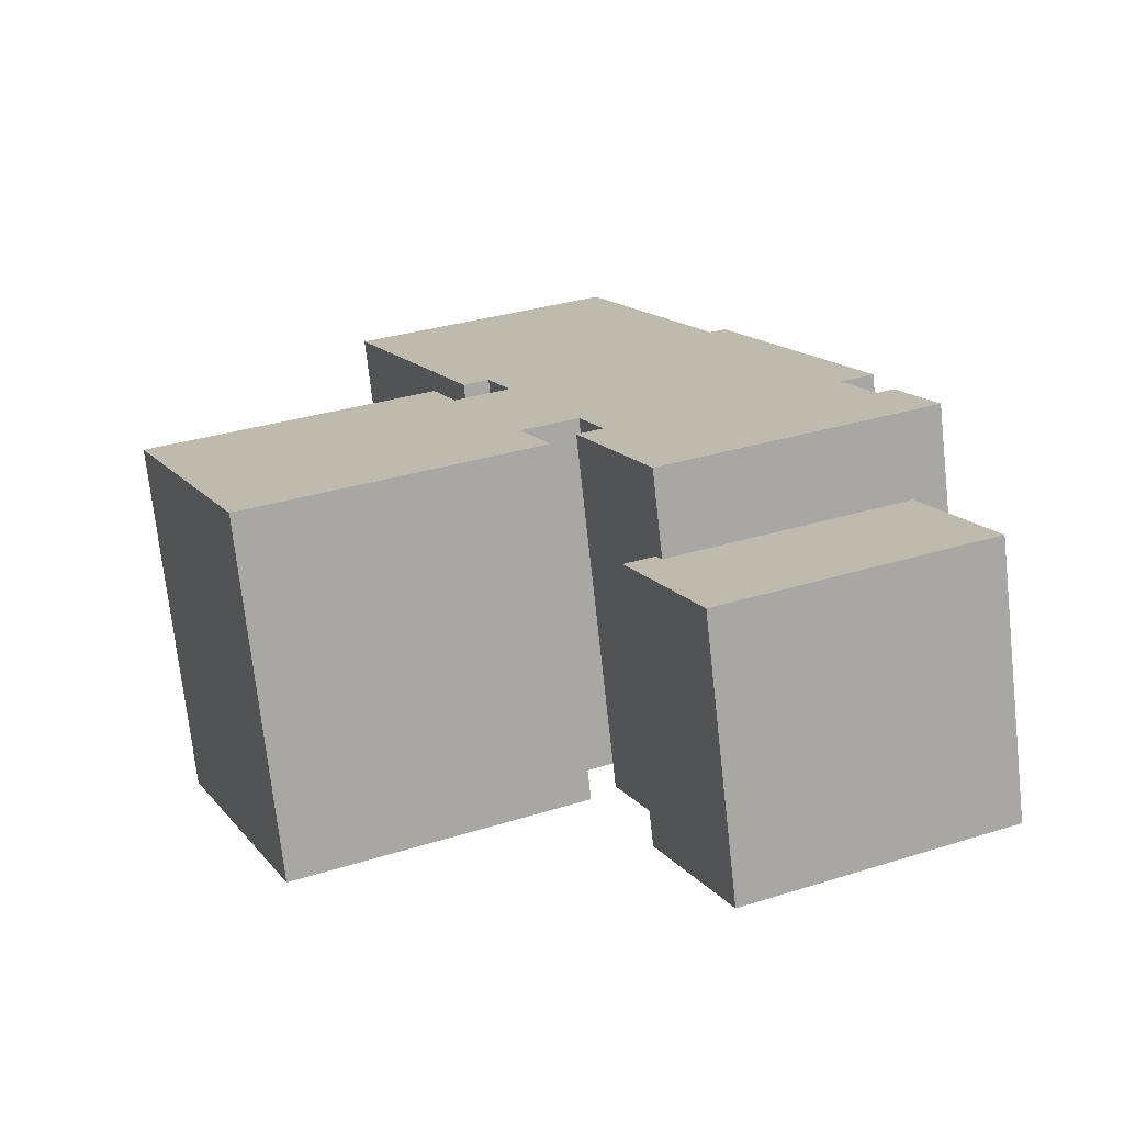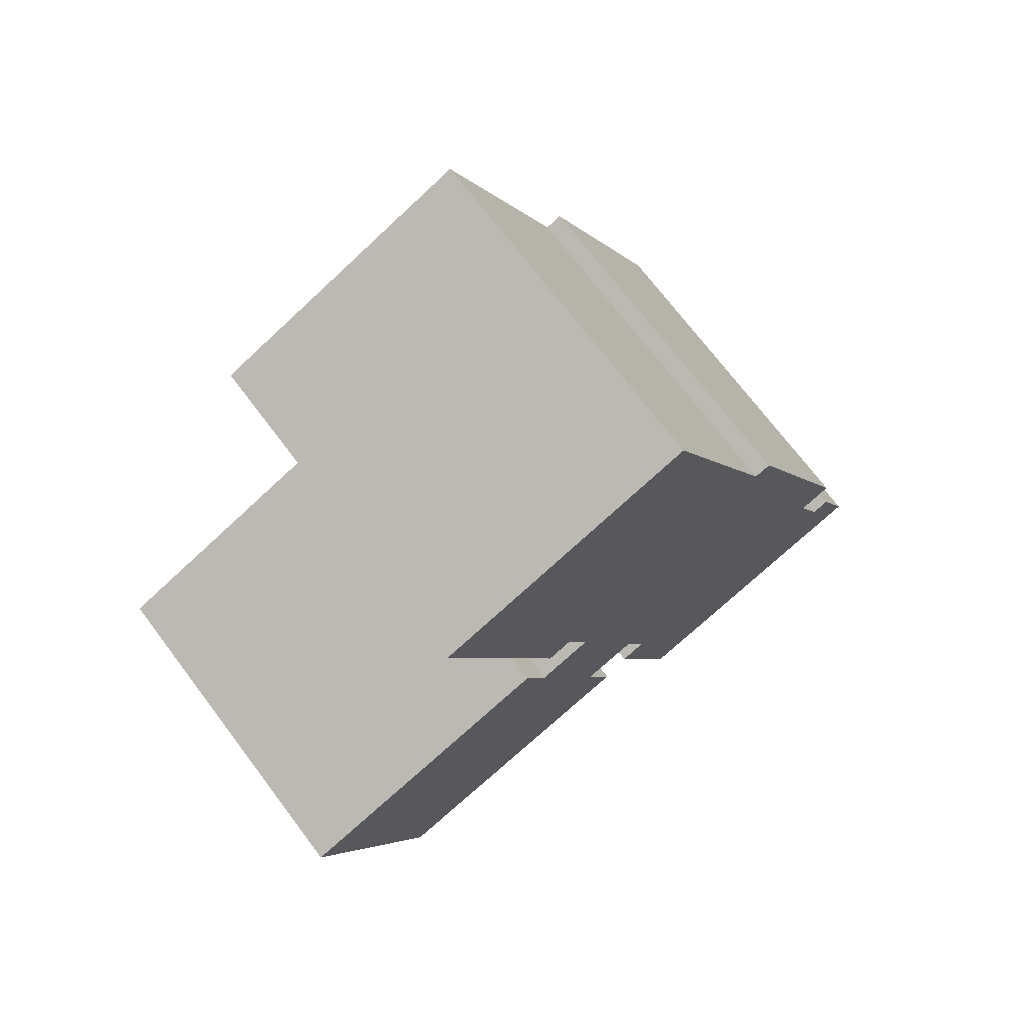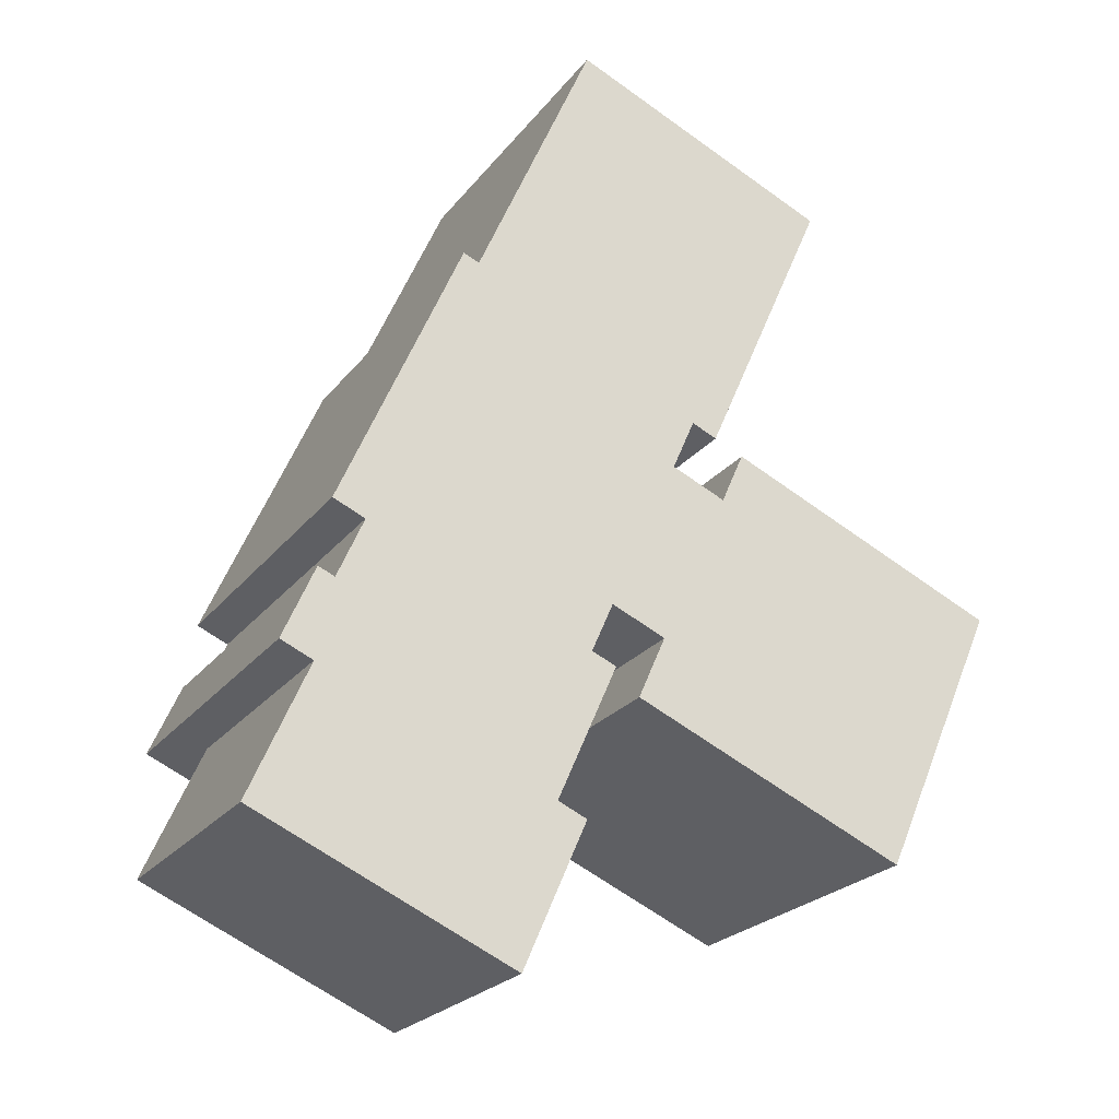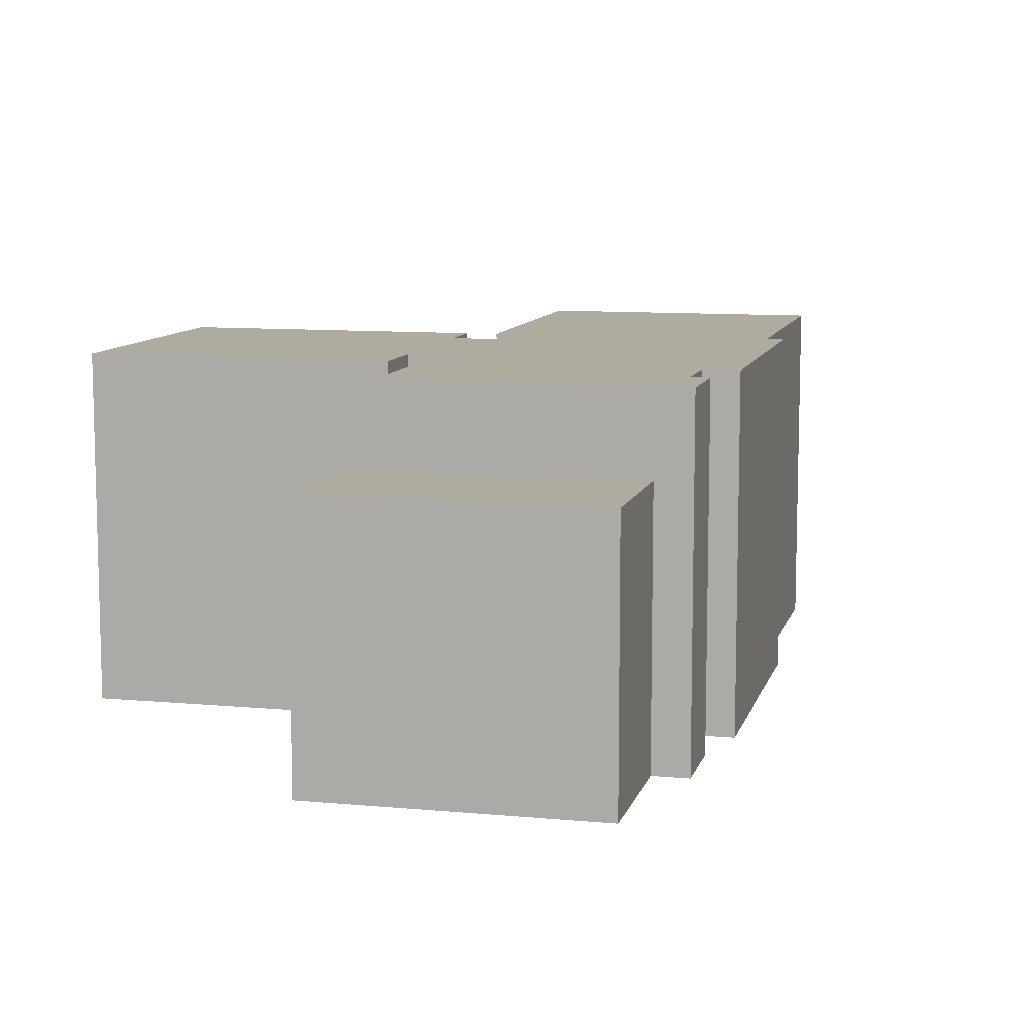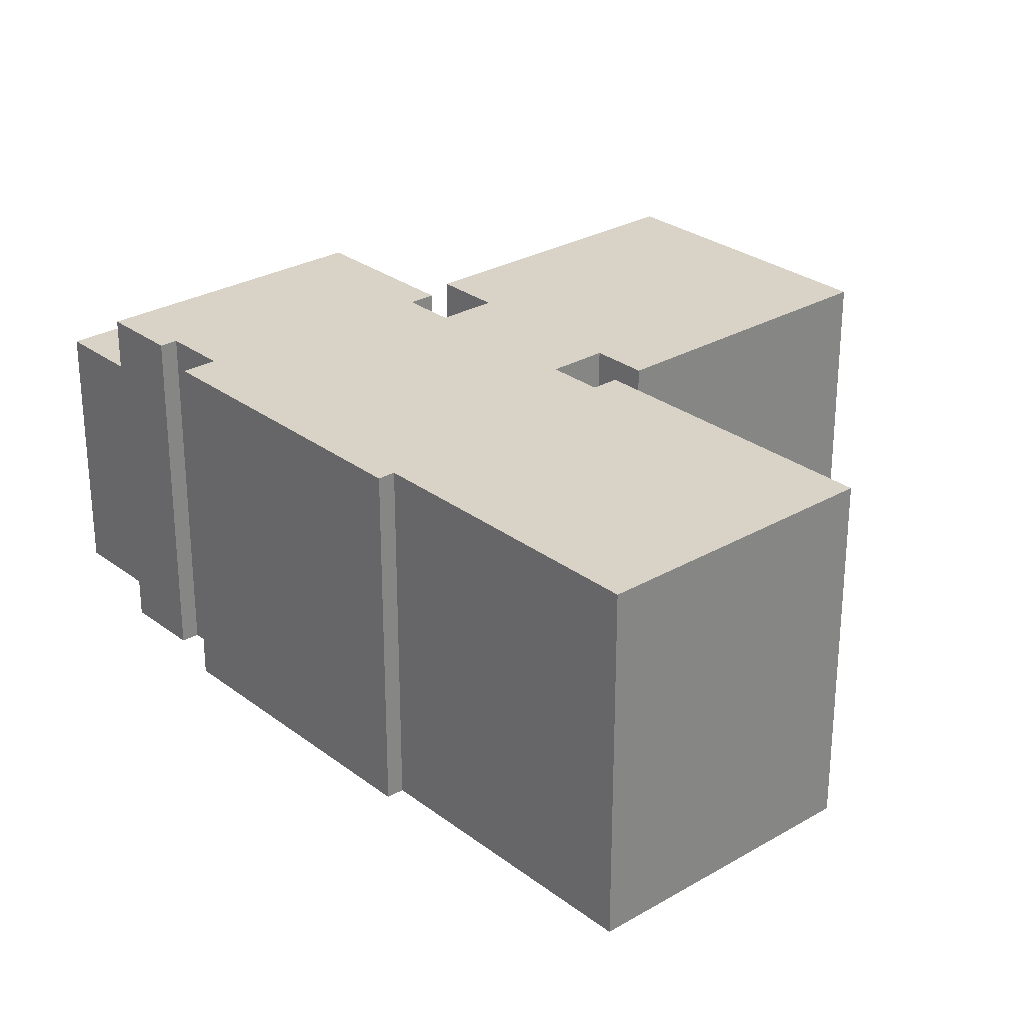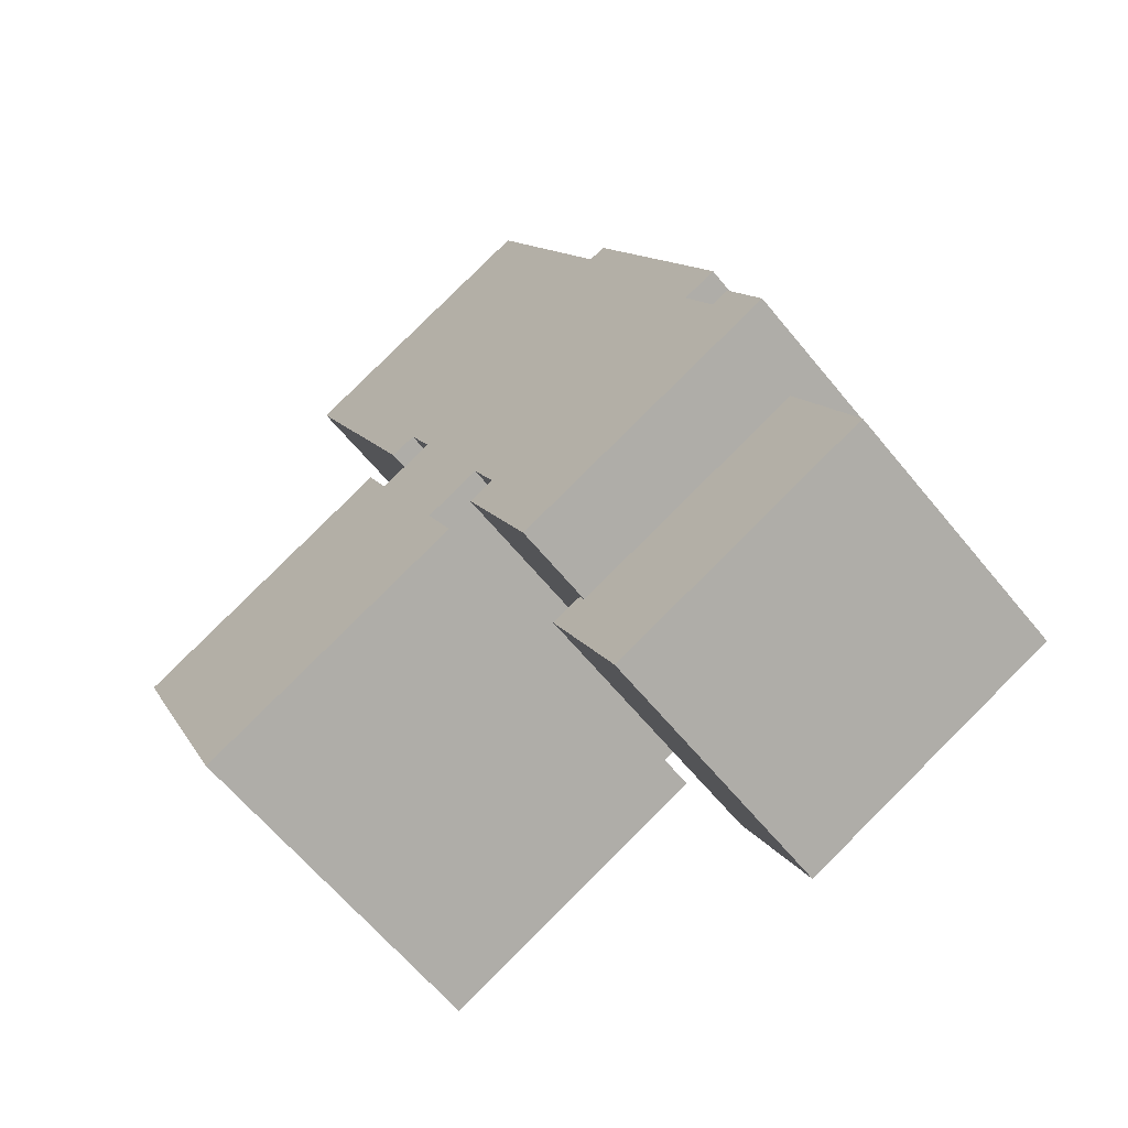
<metadata>
{"format":"obj","ext":"obj","renderer":"f3d","projection":"perspective","resolution":1024,"background":"white","views":[{"elev":-73.1,"azim":-173.7,"up":"+Z"},{"elev":71.3,"azim":143.0,"up":"+Z"},{"elev":-23.2,"azim":-27.6,"up":"+Z"},{"elev":9.6,"azim":-142.5,"up":"+Y"},{"elev":28.1,"azim":-17.6,"up":"+Y"},{"elev":-63.0,"azim":-140.8,"up":"+Z"}]}
</metadata>
<code>
v  11.92 -3.516e-16 5.742
v  12.11 9.05 6.177
v  12.11 -3.783e-16 6.178
v  10.06 -9.241e-17 1.509
v  10.06 9.05 1.509
v  12.11 11.85 6.177
v  11.92 11.85 5.742
v  9.897 9.05 1.144
v  11 11.85 3.661
v  9.896 11.85 1.144
v  1.477 -2.968e-16 4.846
v  2.025 9.05 4.604
v  2.024 -2.819e-16 4.604
v  0.9084 -3.121e-16 5.096
v  0.9086 9.05 5.096
v  0.9087 11.85 5.096
v  19.32 -1.524e-15 24.89
v  11.19 9.05 28.46
v  11.19 -1.743e-15 28.46
v  11.19 11.85 28.46
v  20.18 11.85 24.51
v  20.18 -1.501e-15 24.51
v  20.18 9.05 24.51
v  3.498 -5.783e-16 9.444
v  2.935 11.85 9.691
v  3.498 11.85 9.443
v  2.392 11.85 9.929
v  2.392 -6.08e-16 9.93
v  18.01 11.85 19.58
v  16.15 11.85 15.35
v  15.98 11.85 14.96
v  15.98 -9.161e-16 14.96
v  16.15 -9.399e-16 15.35
v  23.31 -2.017e-16 3.293
v  26.42 11.85 10.37
v  26.42 -6.35e-16 10.37
v  22.36 -7.035e-17 1.149
v  25.64 11.85 8.601
v  22.36 11.85 1.149
v  13.87 -4.558e-16 7.444
v  12.01 11.85 8.26
v  13.87 11.85 7.443
v  12.01 -5.058e-16 8.261
v  16.2 -7.808e-16 12.75
v  14.34 11.85 13.57
v  14.34 -8.309e-16 13.57
v  16.2 11.85 12.75
v  2.583 -4.509e-16 7.363
v  2.015 11.85 7.613
v  2.015 -4.662e-16 7.613
v  2.584 11.85 7.363
v  11.26 11.85 6.552
v  11.26 -4.012e-16 6.552
v  11.06 -6.532e-17 1.067
v  10.9 9.05 0.7012
v  11.06 9.05 1.066
v  8.878 9.05 -3.904
v  8.878 2.39e-16 -3.903
v  10.9 -4.296e-17 0.7015
v  7.16 -1.182e-15 19.3
v  6.616 11.85 19.54
v  6.616 -1.196e-15 19.54
v  7.16 11.85 19.3
v  3.334 -7.394e-16 12.07
v  5.668 -1.064e-15 17.38
v  15.12 11.85 15.34
v  15.12 -9.391e-16 15.34
v  9.019 -1.441e-15 23.53
v  12.92 -3.245e-16 5.299
v  12.92 11.85 5.299
v  16.98 11.85 14.52
v  16.98 -8.891e-16 14.52
v  0 0 0
v  0.0001933 9.05 -0.0002867
v  7.02 1.89e-16 -3.086
g defaultobject
f 1 2 3
f 2 1 4
f 2 4 5
f 2 5 6
f 6 5 7
f 7 5 8
f 7 8 9
f 9 8 10
f 11 12 13
f 12 11 14
f 12 14 15
f 12 10 8
f 10 12 15
f 10 15 16
f 17 18 19
f 18 17 20
f 20 17 21
f 21 17 22
f 21 22 23
f 24 25 26
f 25 24 27
f 27 24 28
f 23 29 21
f 29 23 22
f 29 22 30
f 30 22 31
f 31 22 32
f 32 22 33
f 34 35 36
f 35 34 37
f 35 37 38
f 38 37 39
f 40 41 42
f 41 40 43
f 44 45 46
f 45 44 47
f 48 49 50
f 49 48 51
f 50 15 14
f 15 50 49
f 15 49 16
f 3 52 53
f 52 3 2
f 52 2 6
f 48 26 51
f 26 48 24
f 54 55 56
f 55 54 57
f 57 54 58
f 58 54 59
f 60 61 62
f 61 60 63
f 28 61 27
f 61 28 64
f 61 64 65
f 61 65 62
f 32 66 31
f 66 32 67
f 60 20 63
f 20 60 68
f 20 68 19
f 20 19 18
f 69 42 70
f 42 69 40
f 37 70 39
f 70 37 69
f 36 71 72
f 71 36 35
f 44 71 47
f 71 44 72
f 53 41 43
f 41 53 52
f 46 66 67
f 66 46 45
f 54 5 4
f 5 54 56
f 73 12 74
f 12 73 13
f 58 74 57
f 74 58 75
f 74 75 73
f 59 75 58
f 75 59 73
f 73 59 13
f 13 59 54
f 13 54 4
f 13 4 1
f 13 1 11
f 11 1 14
f 14 1 48
f 48 1 24
f 24 1 3
f 24 3 53
f 24 53 43
f 24 43 28
f 28 43 64
f 34 69 37
f 69 34 40
f 40 34 36
f 40 36 43
f 43 36 64
f 64 36 44
f 44 36 72
f 33 67 32
f 22 60 33
f 60 22 68
f 68 22 17
f 68 17 19
f 64 46 65
f 46 64 44
f 65 46 67
f 65 67 62
f 62 67 33
f 62 33 60
f 50 14 48
f 38 71 35
f 71 38 39
f 71 39 70
f 71 70 47
f 47 70 42
f 7 52 6
f 52 7 9
f 52 9 10
f 52 10 16
f 52 16 51
f 52 51 26
f 52 26 20
f 51 16 49
f 26 63 20
f 63 26 25
f 63 25 61
f 61 25 27
f 42 45 47
f 45 42 41
f 29 20 21
f 20 29 30
f 20 30 31
f 20 31 66
f 20 66 45
f 20 45 41
f 20 41 52
f 56 8 5
f 8 74 12
f 74 8 57
f 57 8 55
f 55 8 56

</code>
